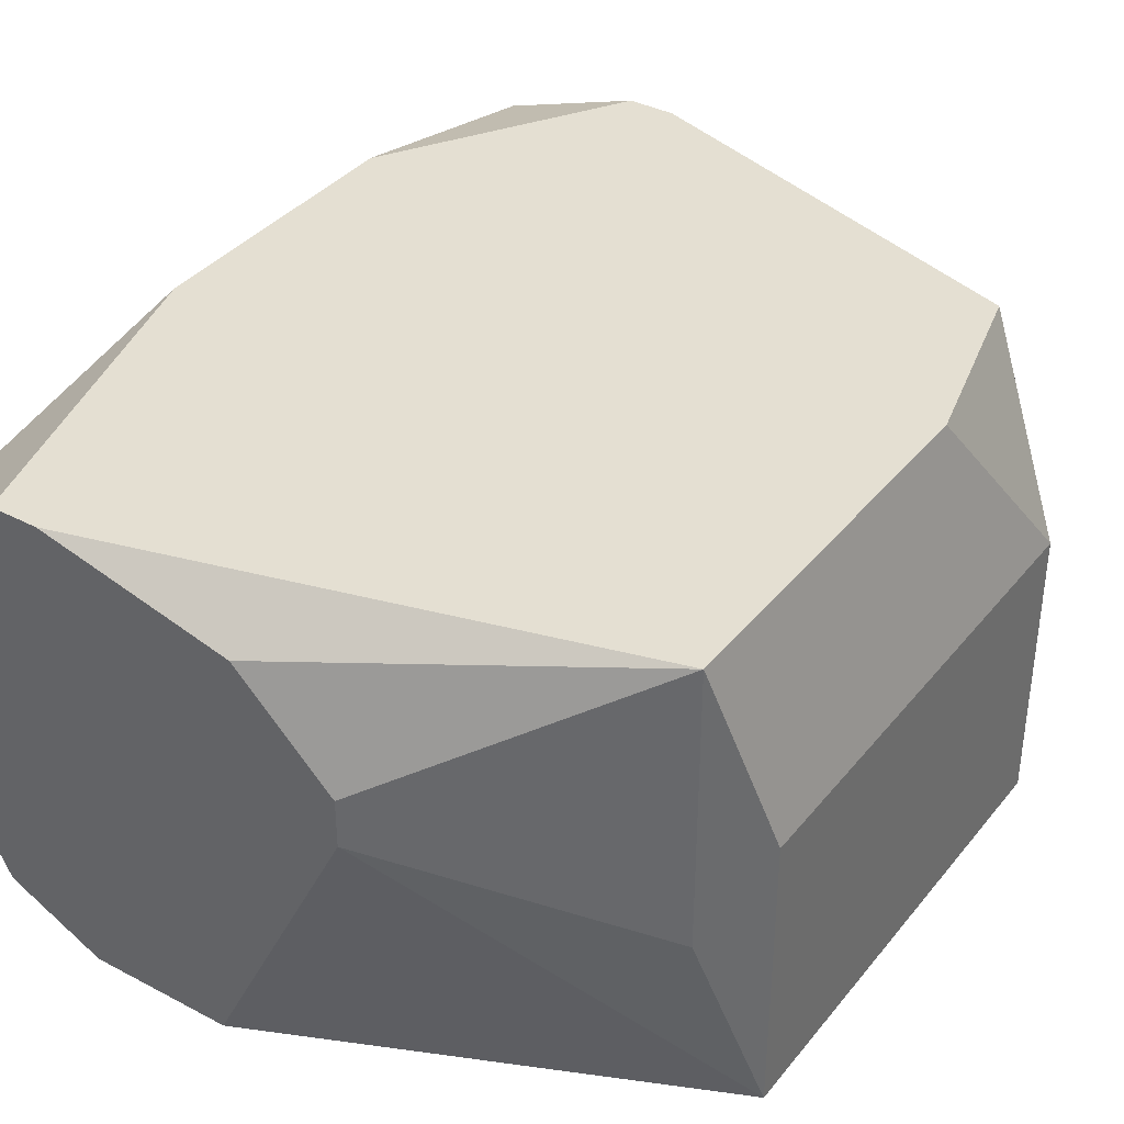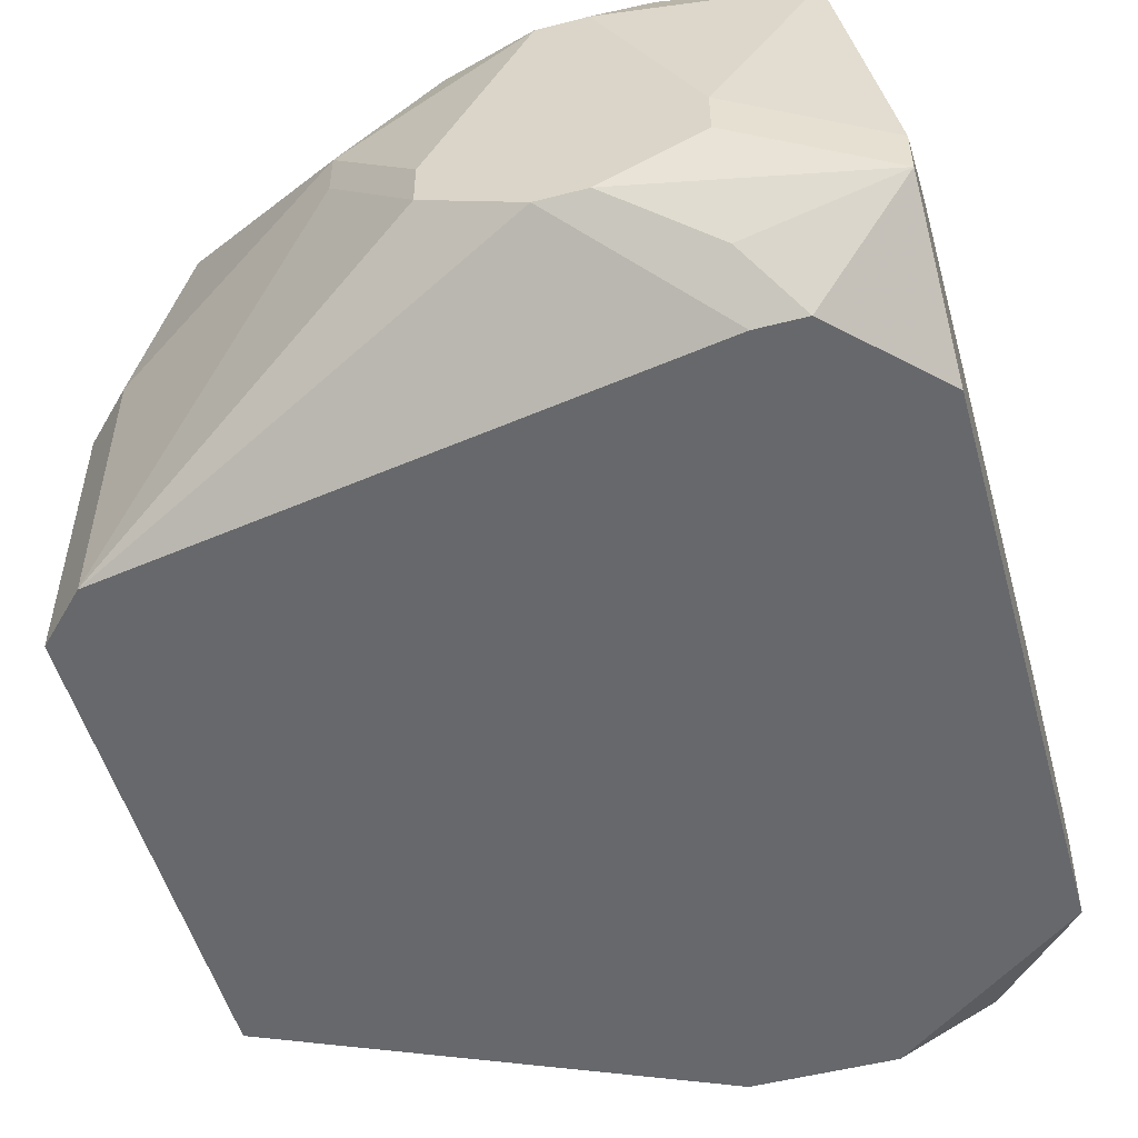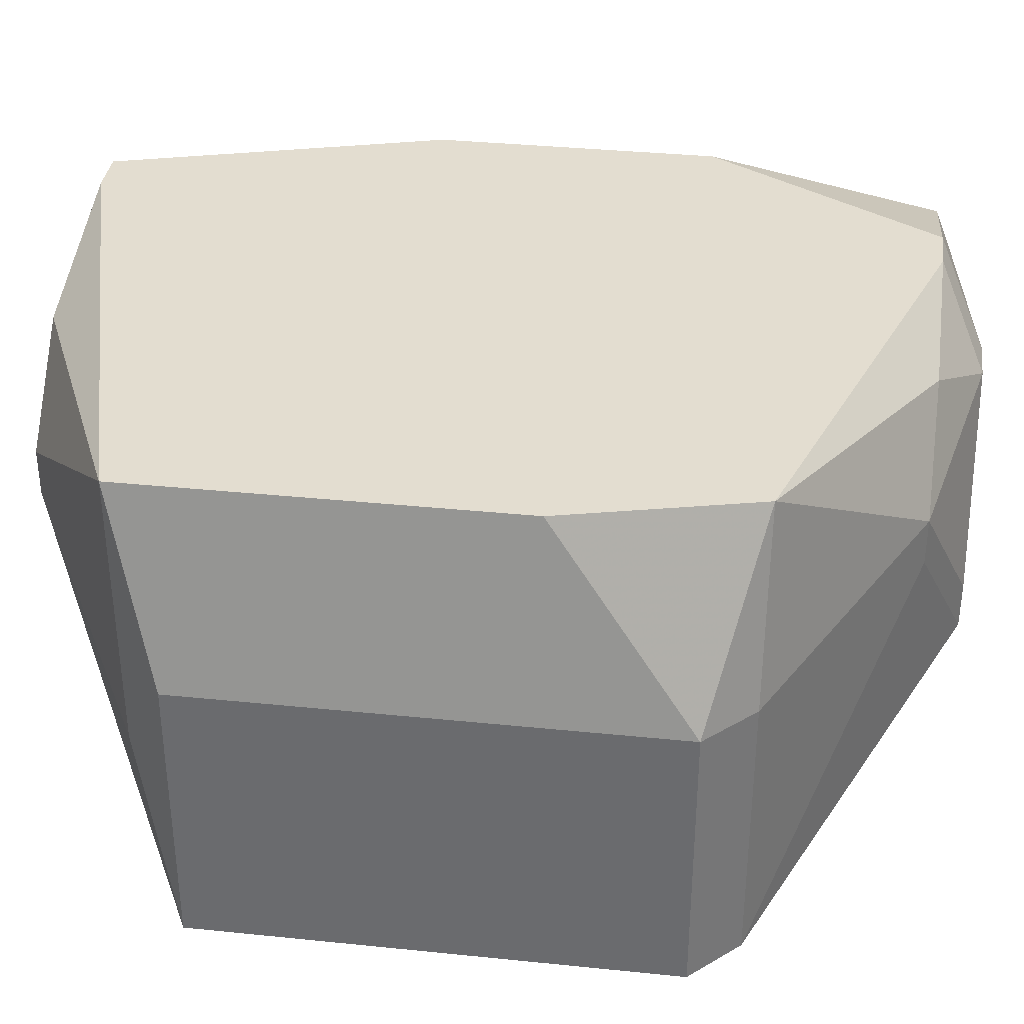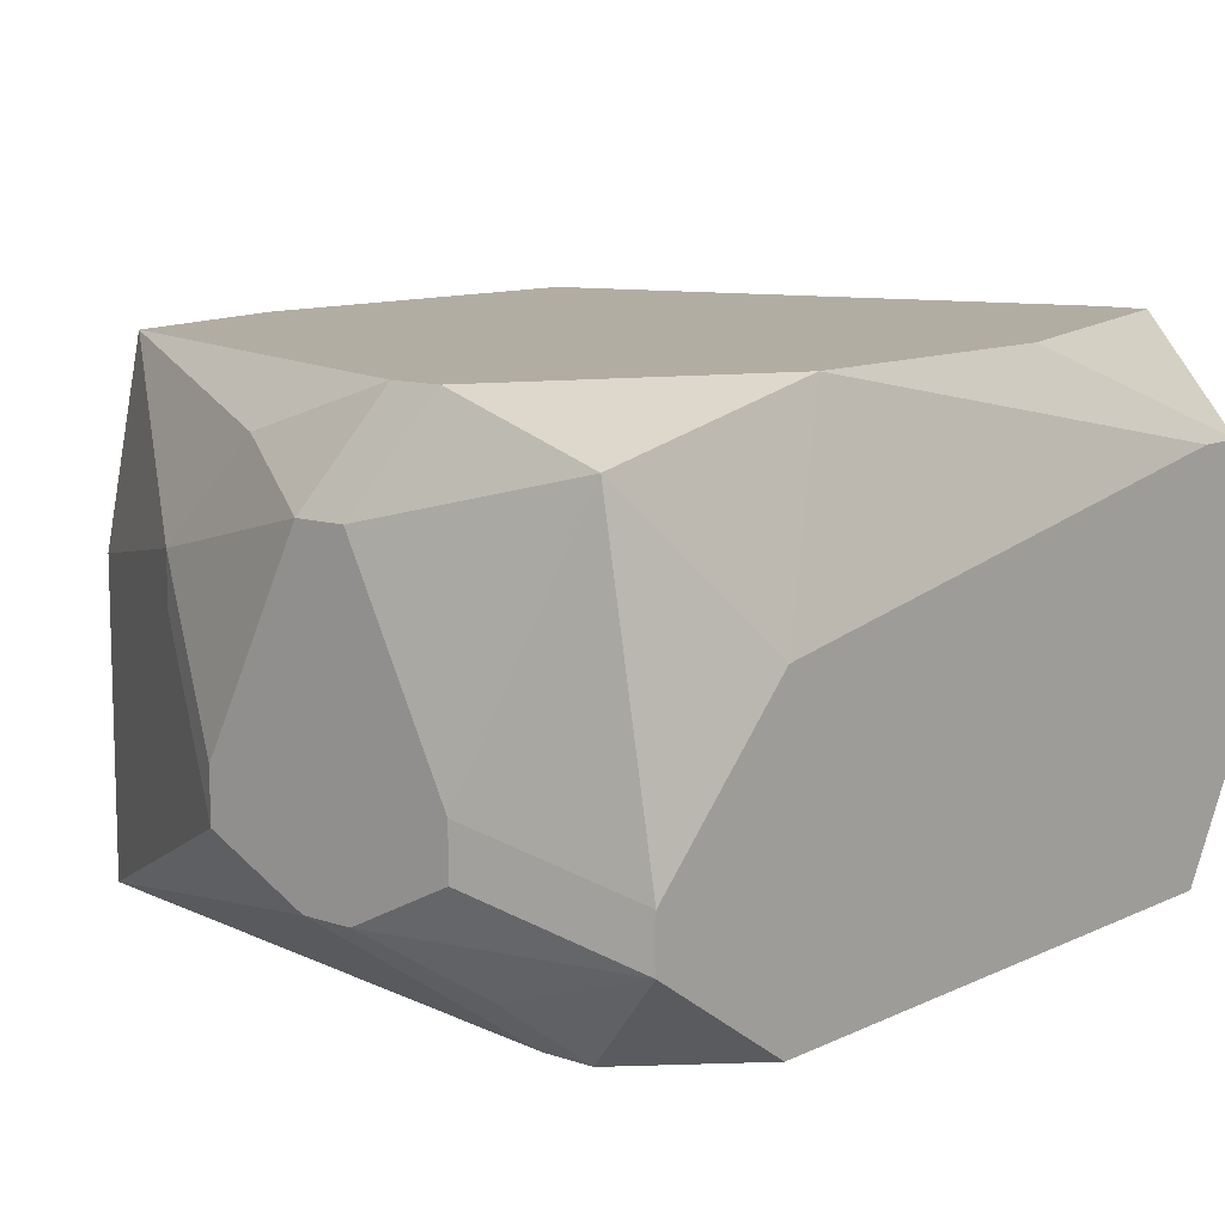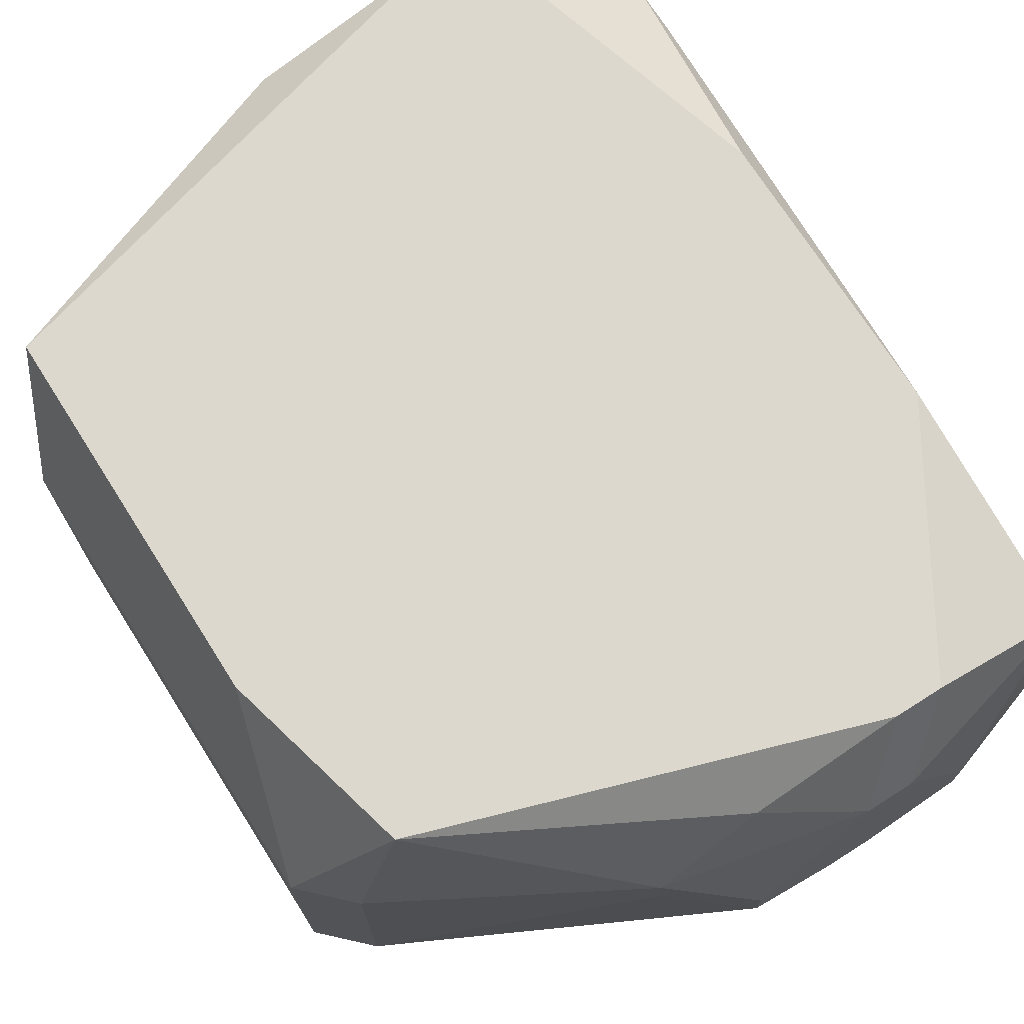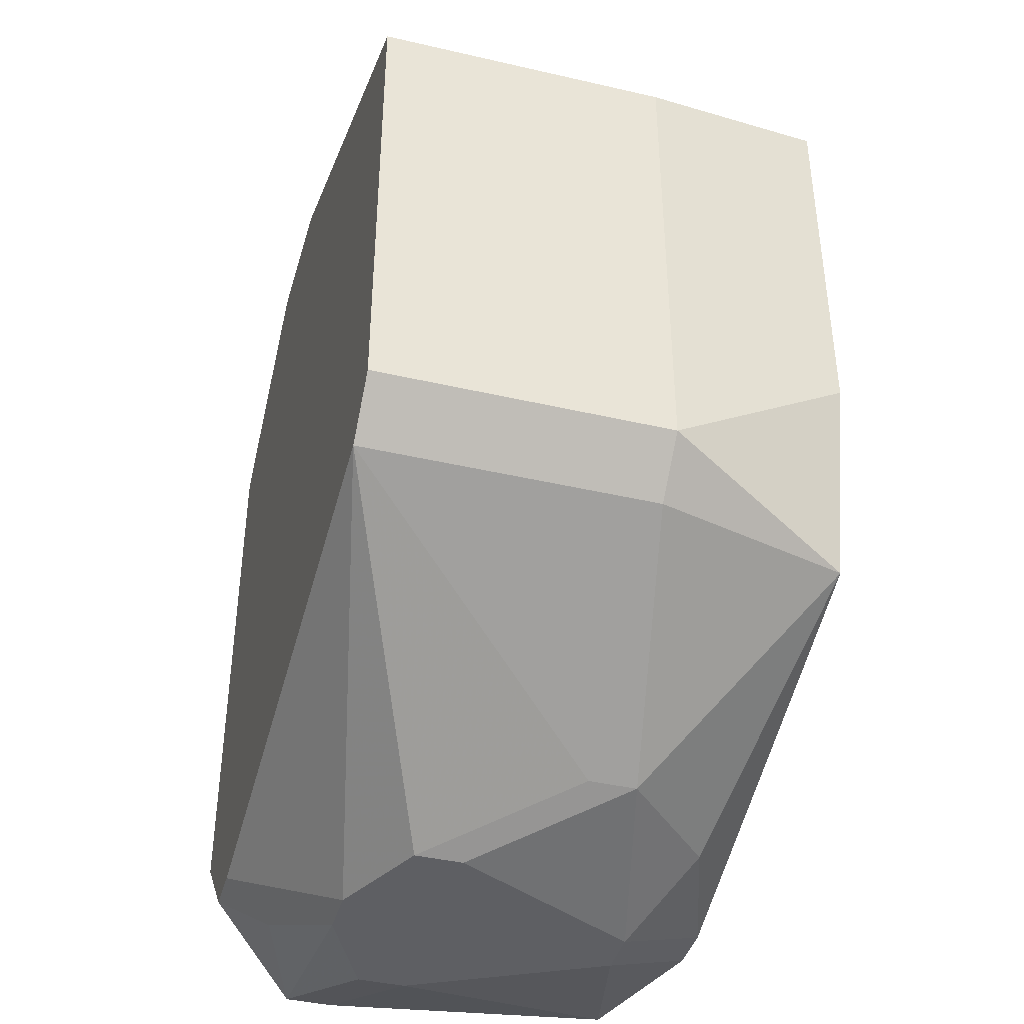
<metadata>
{"format":"obj","ext":"obj","renderer":"f3d","projection":"perspective","resolution":1024,"background":"white","views":[{"elev":37.2,"azim":-146.0,"up":"+Z"},{"elev":-52.3,"azim":15.5,"up":"+Z"},{"elev":35.5,"azim":-82.3,"up":"+Z"},{"elev":10.6,"azim":40.3,"up":"+Z"},{"elev":72.1,"azim":-32.4,"up":"+Z"},{"elev":-41.4,"azim":-105.7,"up":"+Y"}]}
</metadata>
<code>
v -0.009025 -0.004106 -0.003998
v 0.004254 0.007512 0.0009812
v 0.004254 0.007512 0.0001513
v 0.004254 0.005852 0.002641
v 0.004254 0.005022 0.002641
v 0.004254 0.005022 -0.003998
v 0.004254 -0.004936 0.0009812
v 0.004254 -0.004936 -0.003998
v 0.004254 -0.007426 -0.001508
v 0.004254 -0.007426 -0.002338
v 0.003424 0.001703 0.004301
v 0.003424 -0.003277 0.004301
v -0.009025 -0.004106 0.0009812
v 0.003424 -0.007426 0.003471
v 0.002594 0.007512 -0.003168
v 0.002594 -0.006596 -0.003998
v 0.001764 -0.006596 -0.003998
v 0.0009341 0.007512 0.004301
v 0.001764 0.007512 0.004301
v 0.001764 -0.007426 -0.003168
v 0.001764 -0.008256 -0.0006786
v 0.001764 -0.008256 -0.001508
v 0.0009341 0.007512 -0.003998
v 0.0009341 -0.007426 0.004301
v 0.0001043 -0.007426 0.004301
v 0.0009341 -0.008256 0.0009812
v 0.0001043 -0.008256 0.002641
v -0.0007256 -0.008256 0.002641
v 0.0001043 -0.008256 -0.002338
v -0.0007256 -0.008256 -0.002338
v -0.001556 0.007512 -0.003998
v -0.002385 0.007512 0.003471
v -0.002385 -0.007426 0.003471
v -0.002385 -0.008256 -0.0006786
v -0.002385 -0.008256 -0.001508
v -0.004045 0.007512 0.001811
v -0.004045 0.007512 0.0009812
v -0.004045 -0.007426 0.001811
v -0.004045 -0.007426 0.0009812
v -0.007365 -0.004936 0.004301
v -0.008195 0.005022 0.004301
v -0.008195 0.005022 -0.0006786
v -0.008195 -0.001617 0.004301
v -0.008195 -0.004936 0.0009812
v -0.008195 -0.004936 -0.003998
v -0.009025 0.004192 0.0009812
v -0.009025 0.004192 -0.003998
f 46 41 42
f 46 42 47
f 46 47 1
f 46 1 13
f 43 13 40
f 43 41 46
f 43 46 13
f 37 31 47
f 37 47 42
f 37 42 41
f 37 41 36
f 24 14 12
f 21 14 26
f 32 36 41
f 44 13 1
f 44 1 45
f 44 40 13
f 30 35 45
f 3 6 15
f 23 15 6
f 7 5 12
f 7 12 14
f 18 19 2
f 18 2 3
f 18 3 15
f 18 15 23
f 18 23 31
f 18 31 37
f 18 37 36
f 18 36 32
f 18 32 41
f 4 19 11
f 4 11 12
f 4 12 5
f 4 2 19
f 17 30 45
f 17 45 1
f 17 1 47
f 17 47 31
f 17 31 23
f 17 23 6
f 17 6 8
f 17 8 16
f 17 16 20
f 17 20 29
f 17 29 30
f 27 26 14
f 27 14 24
f 10 22 29
f 10 29 20
f 10 20 16
f 10 16 8
f 25 33 28
f 25 28 27
f 25 27 24
f 25 24 12
f 25 12 11
f 25 11 19
f 25 19 18
f 25 18 41
f 25 41 43
f 25 43 40
f 25 40 33
f 38 33 40
f 38 40 44
f 38 28 33
f 9 10 8
f 9 8 6
f 9 6 3
f 9 3 2
f 9 2 4
f 9 4 5
f 9 5 7
f 9 7 14
f 9 14 21
f 9 21 22
f 9 22 10
f 39 38 44
f 39 44 45
f 39 45 35
f 34 38 39
f 34 39 35
f 34 35 30
f 34 30 29
f 34 29 22
f 34 22 21
f 34 21 26
f 34 26 27
f 34 27 28
f 34 28 38

</code>
